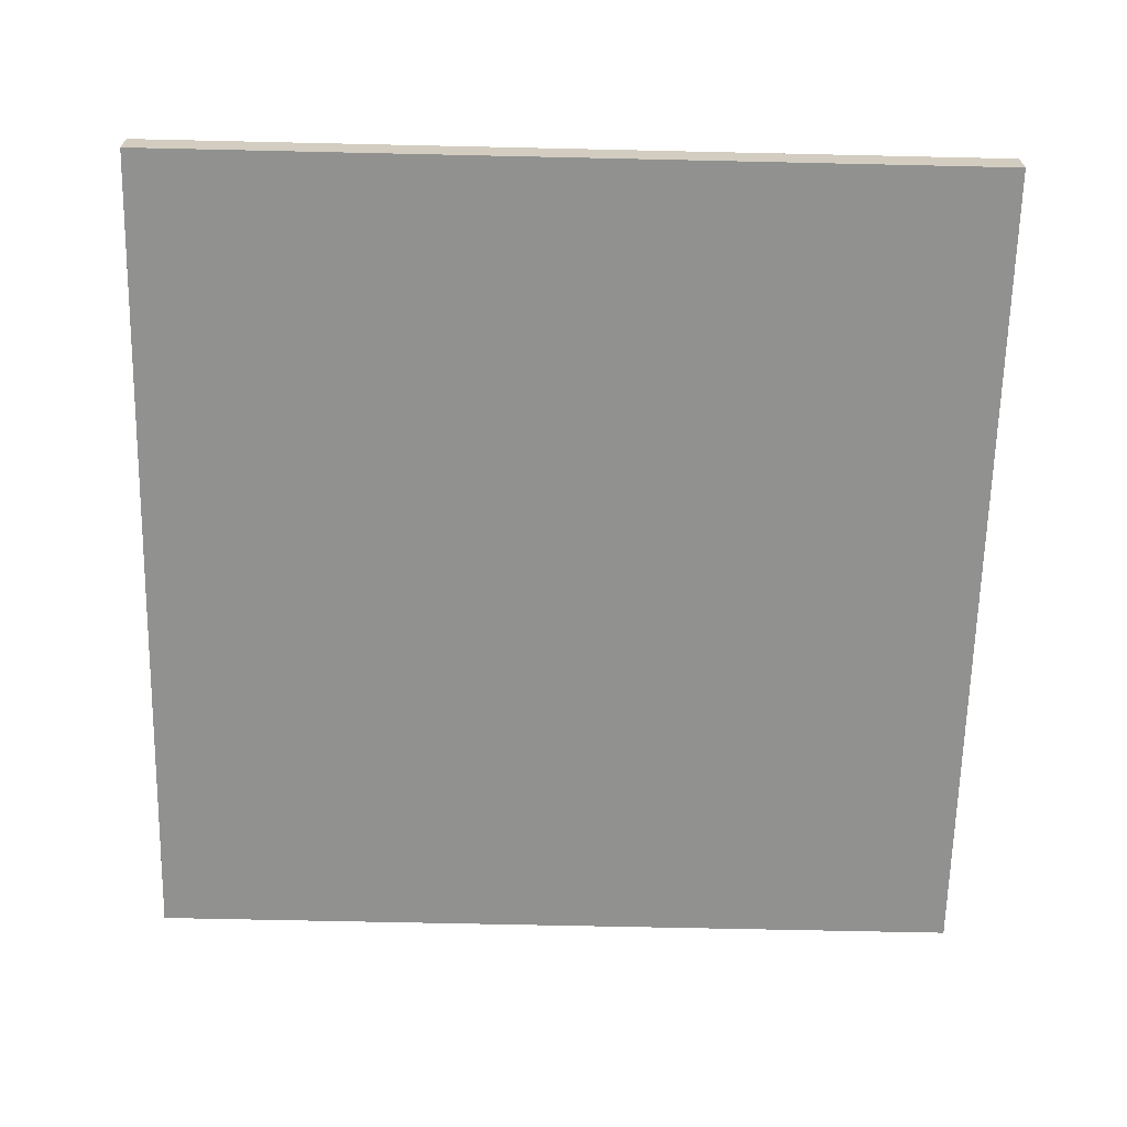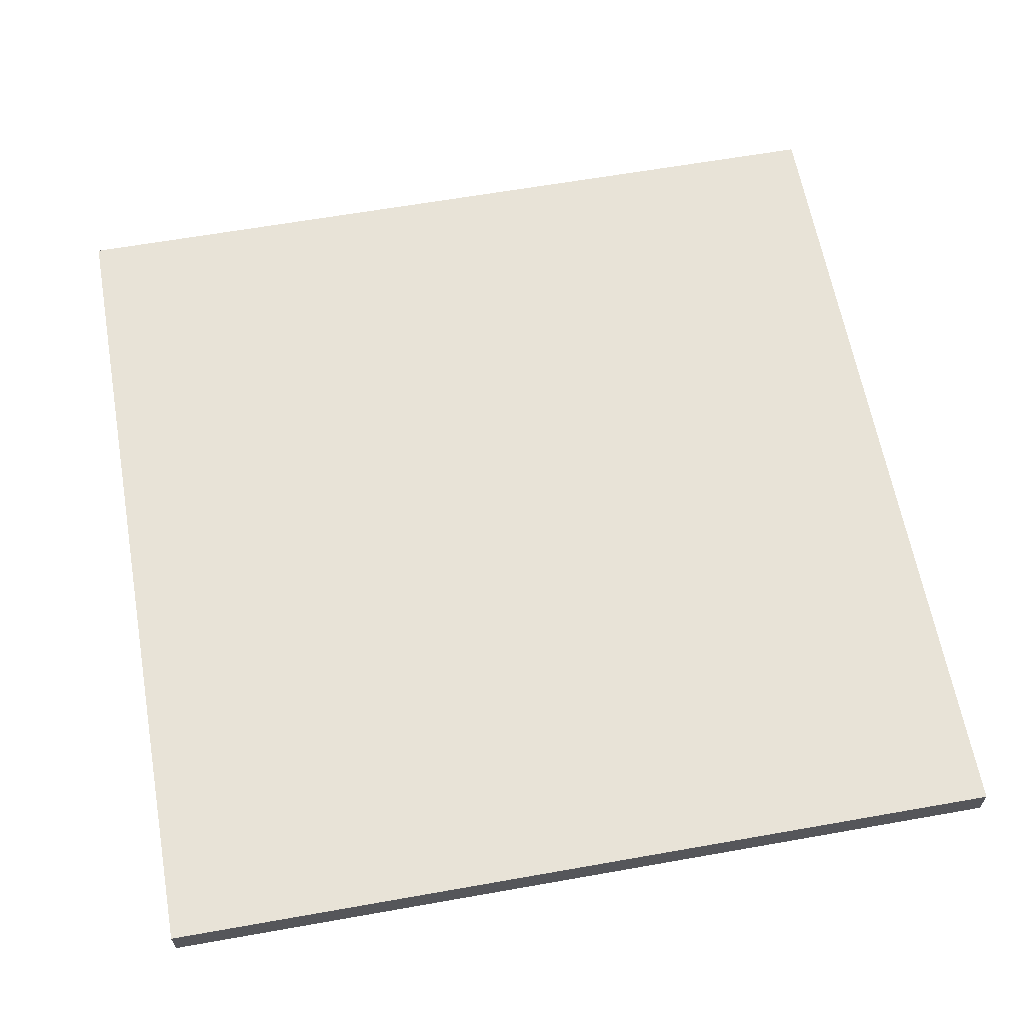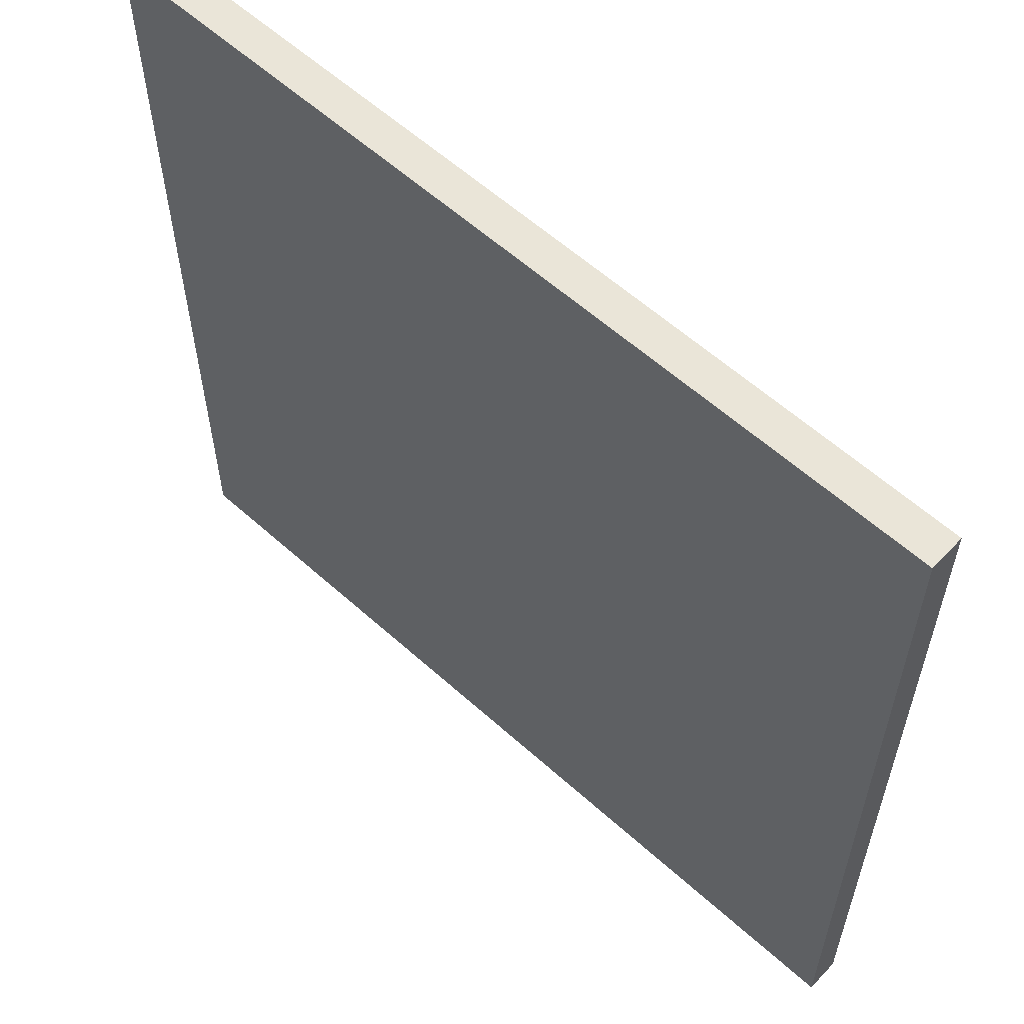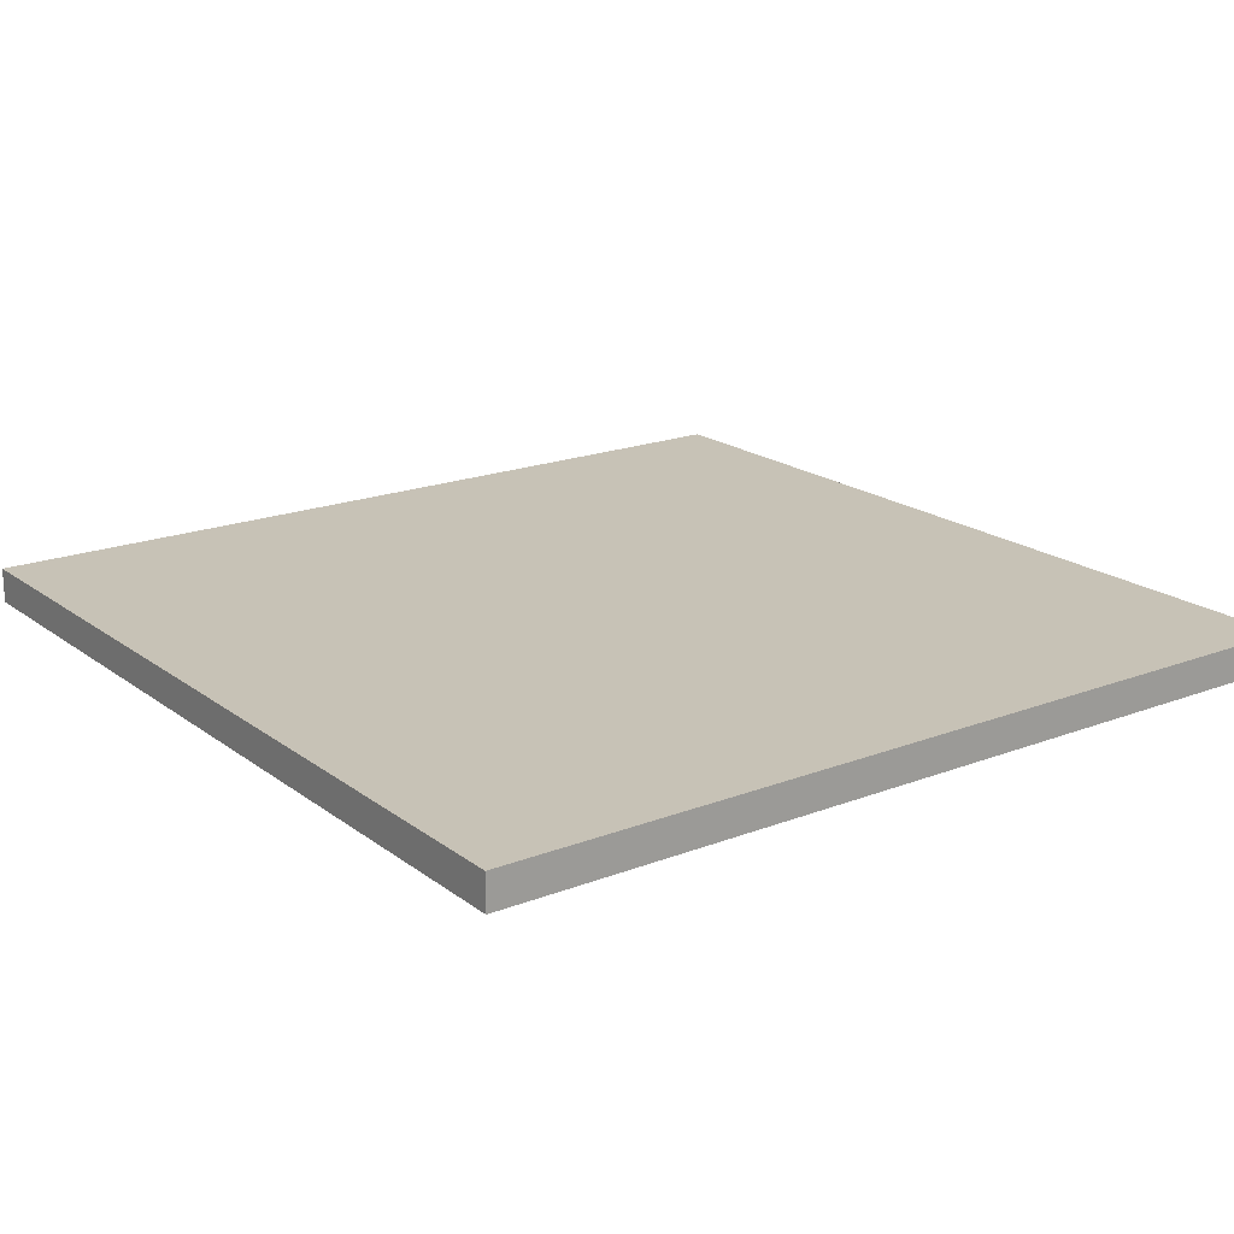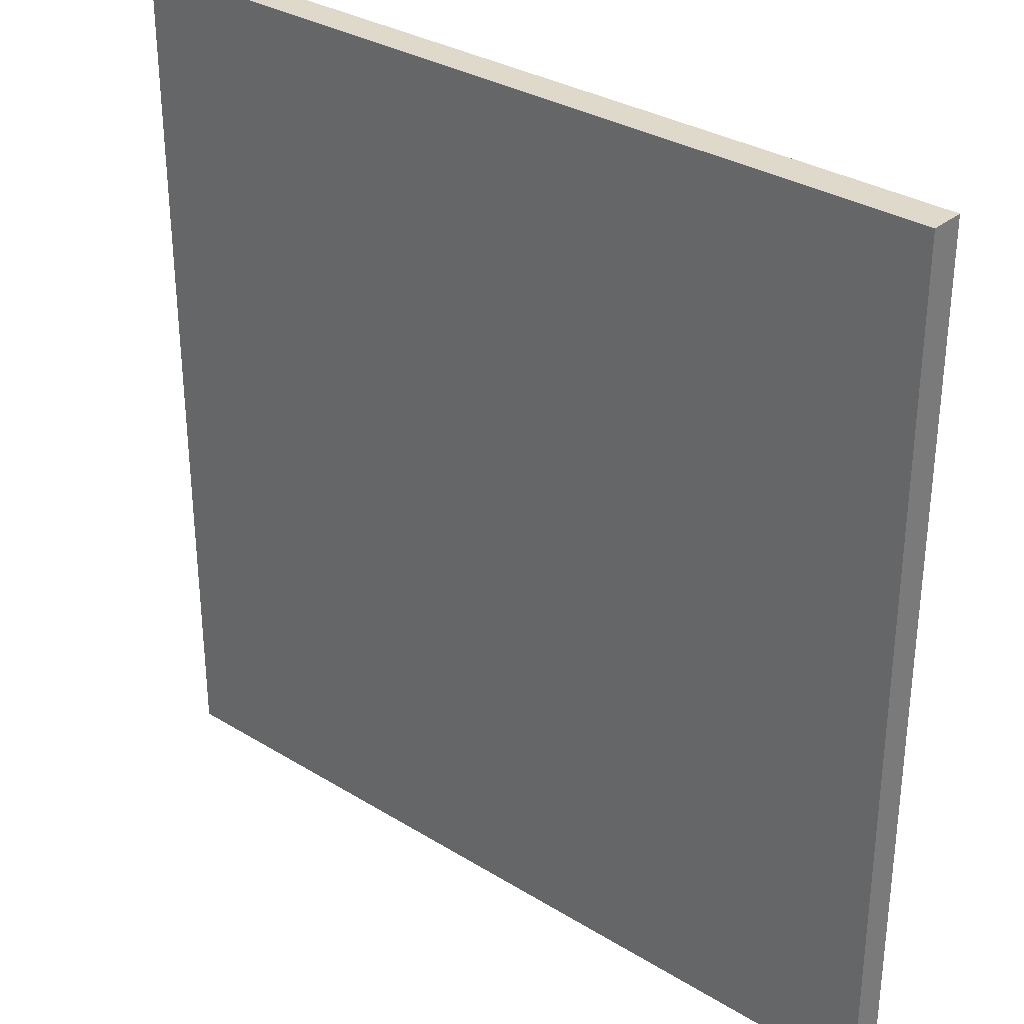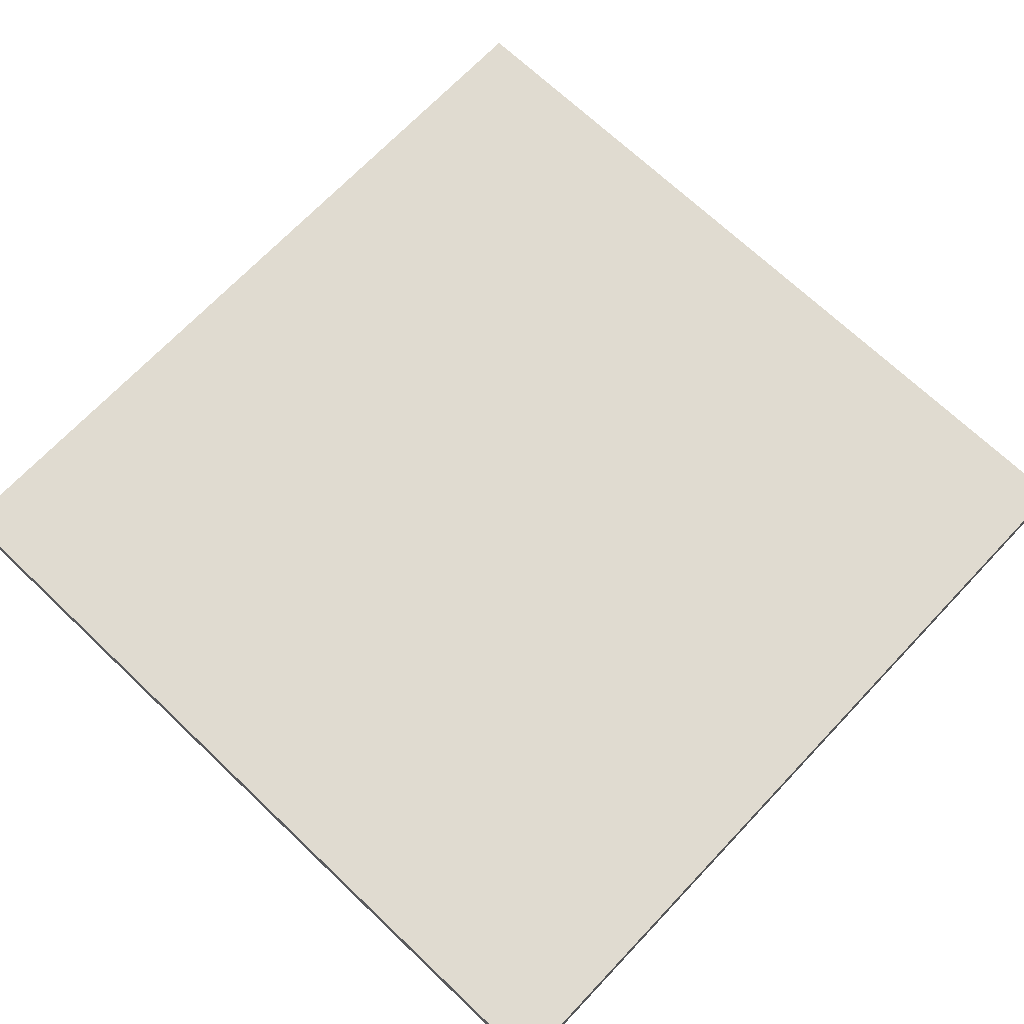
<metadata>
{"format":"obj","ext":"obj","renderer":"f3d","projection":"perspective","resolution":1024,"background":"white","views":[{"elev":-65.9,"azim":-1.3,"up":"+Y"},{"elev":62.4,"azim":79.8,"up":"+Y"},{"elev":59.1,"azim":42.8,"up":"+Z"},{"elev":19.2,"azim":53.9,"up":"+Y"},{"elev":31.8,"azim":40.9,"up":"+Z"},{"elev":70.0,"azim":43.5,"up":"+Y"}]}
</metadata>
<code>
v 0.5 -0.02 -0.5
v 0.5 -0.02 0.5
v -0.5 -0.02 0.5
v -0.5 -0.02 -0.5
v 0.5 0.02 -0.5
v 0.5 0.02 0.5
v -0.5 0.02 0.5
v -0.5 0.02 -0.5
f 1 2 3
f 8 7 6
f 5 6 2
f 6 7 3
f 7 8 4
f 1 4 8
f 4 1 3
f 5 8 6
f 1 5 2
f 2 6 3
f 3 7 4
f 5 1 8

</code>
